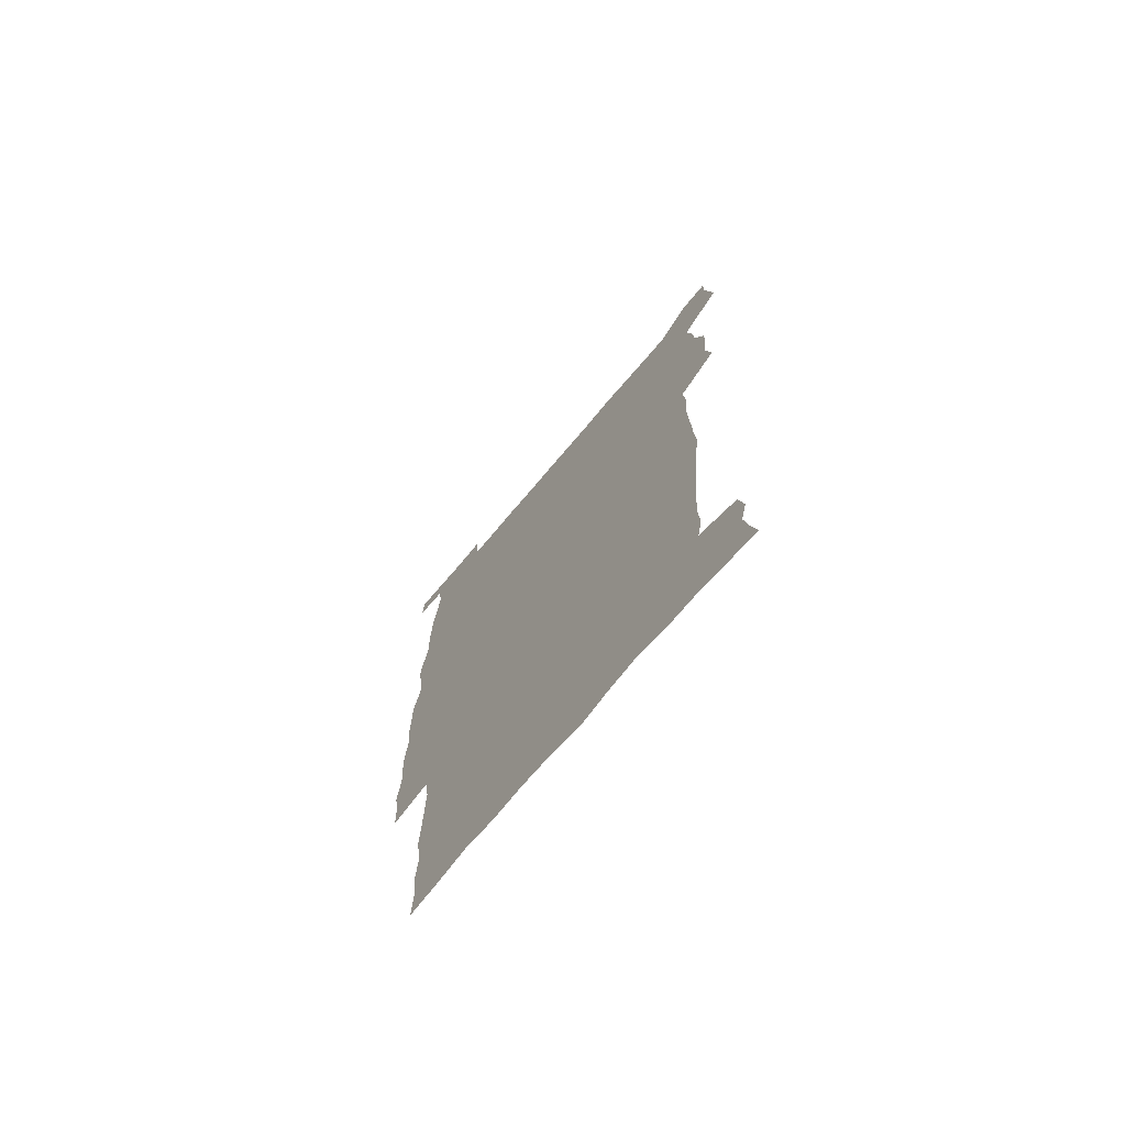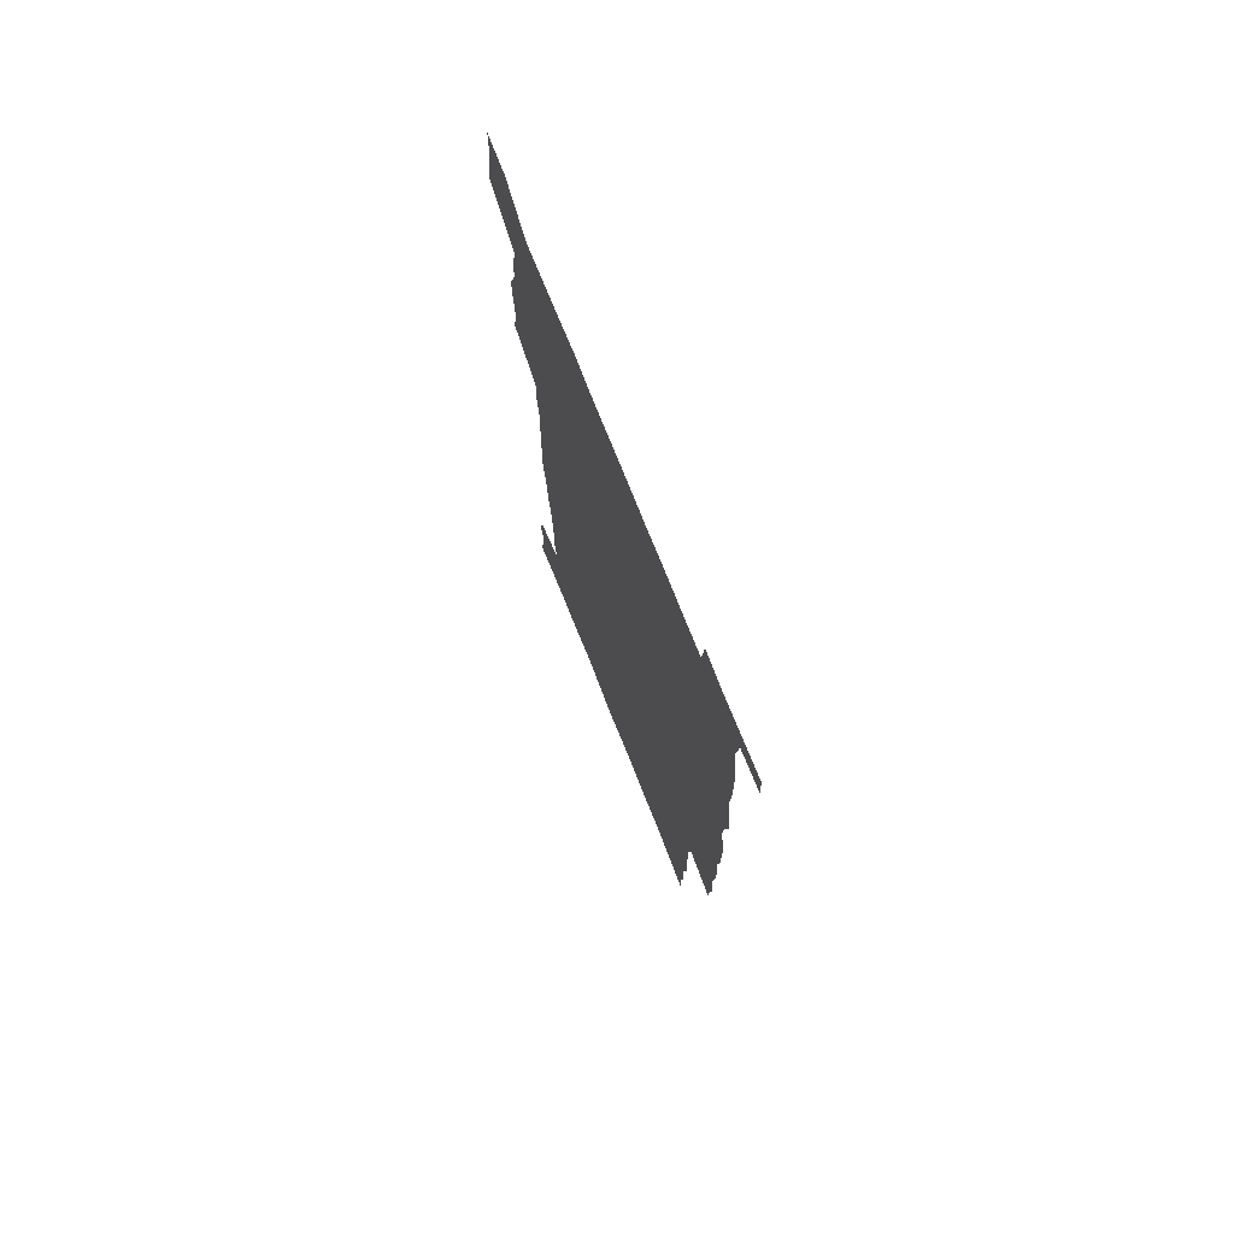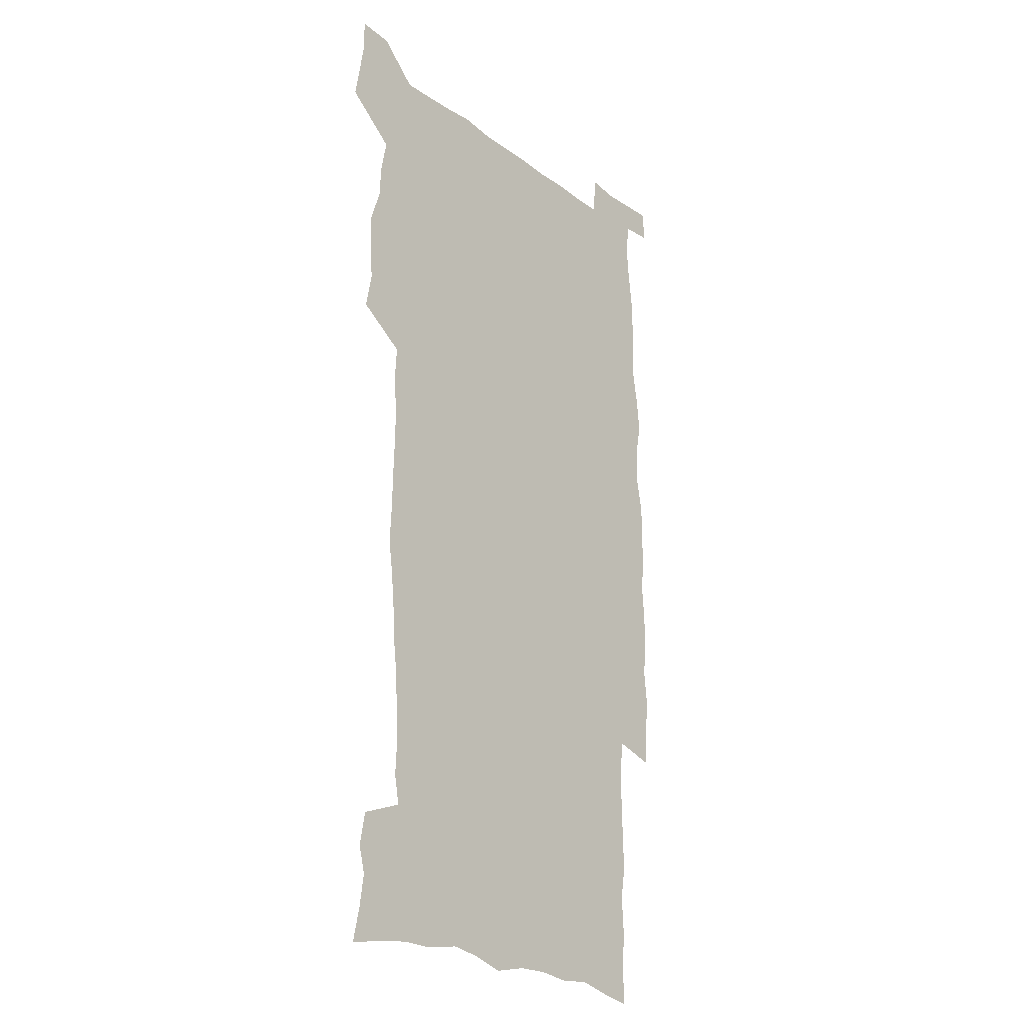
<metadata>
{"format":"obj","ext":"obj","renderer":"f3d","projection":"perspective","resolution":1024,"background":"white","views":[{"elev":-73.6,"azim":-130.3,"up":"+Y"},{"elev":75.6,"azim":68.2,"up":"+Y"},{"elev":-23.6,"azim":-50.6,"up":"+Y"}]}
</metadata>
<code>
v 442.9 558.3 0
v 445.4 572.4 0
v 447.6 586.4 0
v 447.6 600.8 0
v 459.5 157.4 0
v 462.8 172.2 0
v 464.8 186 0
v 461.8 197.4 0
v 464.4 211.9 0
v 454.9 448.3 0
v 458.1 464.2 0
v 456.8 479.5 0
v 456.3 494.7 0
v 461.6 510.5 0
v 462.4 525.4 0
v 465.3 540.3 0
v 463.9 555.7 0
v 464.6 570.1 0
v 464.6 584.7 0
v 463.4 599.7 0
v 475.4 160.2 0
v 479.6 176 0
v 483.2 191.2 0
v 480.4 202.6 0
v 484.6 219.3 0
v 482.2 231.7 0
v 482.9 247.3 0
v 482.1 262.1 0
v 481.3 277.3 0
v 479.4 292 0
v 478.5 307.4 0
v 477 322.5 0
v 474.9 337.6 0
v 475.8 354 0
v 476.1 370.1 0
v 476.7 386.3 0
v 476.9 402.3 0
v 475.5 417.8 0
v 476.5 433.7 0
v 475 449.1 0
v 477.2 464.7 0
v 475.2 479.9 0
v 478.7 495.2 0
v 479.9 510 0
v 479.2 524.7 0
v 482.5 539.2 0
v 481.1 554.4 0
v 480.5 569.2 0
v 480.8 583.4 0
v 491 162.5 0
v 494.6 178.4 0
v 495.3 191.9 0
v 497.1 206.9 0
v 499.9 223.5 0
v 497.7 236.3 0
v 500.2 253.1 0
v 499.4 267.6 0
v 499.6 283.1 0
v 499 297.9 0
v 497.2 312.3 0
v 496 327.3 0
v 495.6 342.7 0
v 494.7 357.9 0
v 495.8 374 0
v 496 389.4 0
v 495.2 404.4 0
v 495.3 419.7 0
v 494.9 434.9 0
v 494.1 450 0
v 495.4 465.3 0
v 496.3 480.3 0
v 496 495 0
v 497.6 509.7 0
v 497.6 524.2 0
v 498.3 538.6 0
v 499.1 552.6 0
v 496.9 568.3 0
v 495.3 583.9 0
v 505 162.2 0
v 508.7 179 0
v 509.5 193.3 0
v 515.8 214.1 0
v 516.1 228.2 0
v 515.9 242.3 0
v 515.2 256.3 0
v 515.2 271.3 0
v 515.9 287 0
v 513.9 300.6 0
v 512.9 315.2 0
v 512.9 330.7 0
v 511 345 0
v 511.5 360.4 0
v 513.4 376.9 0
v 512.8 391.3 0
v 512.3 406 0
v 511.5 420.7 0
v 512.3 436 0
v 512.7 451 0
v 512.6 465.8 0
v 513.3 480.4 0
v 513.1 495 0
v 513 509.5 0
v 513.4 523.9 0
v 513.5 538.2 0
v 513.7 552.5 0
v 512.6 567.5 0
v 510 584.8 0
v 522.3 165.4 0
v 524.1 180.9 0
v 527.5 199.4 0
v 529.9 216.4 0
v 529.7 229.6 0
v 531.7 246.2 0
v 530 258.9 0
v 530.1 273.9 0
v 529.8 288.6 0
v 529.1 303.1 0
v 527.7 317.1 0
v 528.8 333.7 0
v 528.7 348.3 0
v 527.4 362.5 0
v 527.6 377.5 0
v 528.2 392.6 0
v 527.9 406.9 0
v 528 421.7 0
v 526.7 436.3 0
v 528.1 451.6 0
v 528.4 466.2 0
v 528.5 480.6 0
v 528.8 494.9 0
v 528.6 509.3 0
v 528.6 523.6 0
v 529.5 537.6 0
v 528.5 552.5 0
v 527.2 568.1 0
v 524.5 586.3 0
v 536.4 163.3 0
v 540.1 184.1 0
v 541.6 200.3 0
v 542.8 215.7 0
v 544.2 232.5 0
v 544.6 246.9 0
v 544 260.3 0
v 544.4 275 0
v 544.3 290.4 0
v 543.6 304.9 0
v 543 319.5 0
v 542.9 334.4 0
v 543 349.6 0
v 542.7 364 0
v 542.5 378.6 0
v 542.4 392.9 0
v 541.7 406.9 0
v 543.4 423 0
v 542.6 437.3 0
v 543.2 452 0
v 543.2 466.4 0
v 542.3 480.8 0
v 543.6 495.3 0
v 543.4 509.4 0
v 544.2 523.5 0
v 543.5 538.5 0
v 543.1 552.8 0
v 542.2 568 0
v 540.8 584.4 0
v 550.9 159.3 0
v 554.1 182.3 0
v 555.3 199.1 0
v 556.6 216.4 0
v 557.6 232.8 0
v 557.7 247.1 0
v 558.3 262 0
v 557.9 275 0
v 558.2 292.5 0
v 557.6 306 0
v 557.2 320.4 0
v 557.1 335.2 0
v 557 350 0
v 556.8 364.7 0
v 556.8 379.3 0
v 556.9 393.6 0
v 557.3 408.6 0
v 557.5 423.2 0
v 557.4 437.7 0
v 557.8 452.4 0
v 558.1 466.7 0
v 557.6 481 0
v 558.3 495.3 0
v 558 509.5 0
v 558.1 523.6 0
v 558.1 538.1 0
v 557.7 552.8 0
v 557.2 567.7 0
v 555.8 584.7 0
v 567.2 162.9 0
v 569 183.7 0
v 570 201.2 0
v 570.6 218.5 0
v 571 232.5 0
v 571.3 248.7 0
v 571.4 262.1 0
v 571.2 275.4 0
v 571.5 292.8 0
v 571.7 306.9 0
v 571.4 321.1 0
v 571.3 336.3 0
v 571.1 350.7 0
v 570.9 365.4 0
v 570.6 379 0
v 571.7 394.9 0
v 571.7 409.1 0
v 571.9 423.3 0
v 571.8 437.7 0
v 572 452.1 0
v 572.3 467 0
v 572.3 481.1 0
v 572.4 495.4 0
v 572.4 509.6 0
v 572.2 524 0
v 572.5 537.8 0
v 572 553.6 0
v 571.8 568.2 0
v 570.9 584.8 0
v 582.6 163.3 0
v 583.2 183.5 0
v 584.2 198.8 0
v 584.4 216.4 0
v 584.6 232.7 0
v 585 247 0
v 584.8 261.9 0
v 585 275.5 0
v 585.9 290.3 0
v 585.5 307 0
v 585.4 321.1 0
v 585.3 336.3 0
v 585.2 351.1 0
v 585 366.1 0
v 585.4 380.8 0
v 585.5 395 0
v 585.6 409.7 0
v 586.1 423.5 0
v 586.2 437.9 0
v 586.2 452.2 0
v 586.4 466.8 0
v 586.7 481.1 0
v 586.7 495.5 0
v 586.6 509.7 0
v 586.7 524 0
v 586.7 538.6 0
v 586.9 552.8 0
v 586.7 568 0
v 586.2 584.1 0
v 597.8 161.7 0
v 597.8 180.3 0
v 598.6 197.5 0
v 598.1 216.8 0
v 598.6 231.1 0
v 598.9 245.9 0
v 598.9 260.8 0
v 598.7 276.9 0
v 599.9 289.7 0
v 599.3 306.6 0
v 599.3 321 0
v 599.5 335.2 0
v 599.2 351.6 0
v 599.1 366.2 0
v 599.4 380.6 0
v 599.7 394.9 0
v 600.2 409.2 0
v 600.2 423.6 0
v 600.3 437.8 0
v 600.5 452.1 0
v 600.9 466.2 0
v 601.1 481.2 0
v 601 495.6 0
v 600.9 509.9 0
v 601.1 524.3 0
v 601.1 538.6 0
v 601.5 553.4 0
v 601.4 568.1 0
v 601.2 584.8 0
v 612.5 163.3 0
v 611.6 183.5 0
v 613.4 196.2 0
v 612.6 213.9 0
v 612.8 229.3 0
v 613.4 243.9 0
v 613.6 259 0
v 613.3 274.9 0
v 613.7 289.5 0
v 612.9 306.5 0
v 613.6 320.4 0
v 613.5 335.6 0
v 613.9 350.1 0
v 613.6 365.1 0
v 613.9 379.6 0
v 614.2 394.1 0
v 614.5 408.7 0
v 614.9 423.1 0
v 614.8 437.6 0
v 615.4 452 0
v 614.9 467.9 0
v 615.9 481.7 0
v 615.5 495.9 0
v 615.6 510.2 0
v 615.7 524.6 0
v 614.9 538.3 0
v 616 554 0
v 615.8 567.9 0
v 616.1 584.1 0
v 628.1 159.8 0
v 626.7 179.1 0
v 628 193.6 0
v 627.4 210.9 0
v 627.3 226.9 0
v 628.2 241.7 0
v 628.2 257.3 0
v 627.9 273.4 0
v 628.2 288.6 0
v 627.1 304.7 0
v 628.6 318.7 0
v 628.7 333.7 0
v 628.5 348.9 0
v 628.9 363.4 0
v 628.5 378.5 0
v 629.3 392.9 0
v 630.1 407.4 0
v 630.7 422.1 0
v 630.3 437.2 0
v 630.2 452.1 0
v 629.1 467.1 0
v 631.1 481.5 0
v 630.8 496 0
v 632 510.8 0
v 631.2 525.2 0
v 630.4 539.6 0
v 630.8 554.3 0
v 630.5 568.7 0
v 630.9 584.2 0
v 632.5 602.6 0
v 643 157.5 0
v 642.3 175 0
v 643.8 189.5 0
v 642.7 207.4 0
v 645.1 221.5 0
v 644.6 237.7 0
v 644.3 253.8 0
v 644 269.9 0
v 646.1 284.3 0
v 644.7 300.8 0
v 645 316 0
v 643.9 331.7 0
v 645.4 346.1 0
v 644.8 361.4 0
v 646.2 375.9 0
v 646.6 390.7 0
v 647.7 405.5 0
v 646.8 421 0
v 647.2 436.1 0
v 646.5 451.5 0
v 646.6 466.6 0
v 645.3 481.5 0
v 646.1 495.8 0
v 647.8 511.1 0
v 646.5 525.8 0
v 645.1 540 0
v 646.7 555.1 0
v 645.1 569.4 0
v 645.7 584.5 0
v 647.1 600.8 0
v 665.5 279.2 0
v 666 294.7 0
v 668 309.4 0
v 666.3 325.9 0
v 667.3 340.9 0
v 667.7 356.3 0
v 666.3 372.3 0
v 667.8 387.2 0
v 667.7 402.6 0
v 667.6 418 0
v 664.2 435.1 0
v 664.9 450.1 0
v 667.9 465.1 0
v 666.2 480.7 0
v 663.6 496.2 0
v 664.5 511.4 0
v 664.2 526.4 0
v 663.8 541.4 0
v 661.9 556.2 0
v 660.7 570.7 0
v 662.3 587.1 0
v 662.2 601.8 0
v 677.8 588.2 0
v 677.1 602.5 0
f 16 17 1
f 1 17 2
f 17 18 2
f 2 18 3
f 18 19 3
f 3 19 4
f 19 20 4
f 5 21 6
f 21 22 6
f 6 22 7
f 22 23 7
f 7 23 8
f 23 24 8
f 8 24 9
f 24 25 9
f 39 40 10
f 10 40 11
f 40 41 11
f 11 41 12
f 41 42 12
f 12 42 13
f 42 43 13
f 13 43 14
f 43 44 14
f 14 44 15
f 44 45 15
f 15 45 16
f 45 46 16
f 16 46 17
f 46 47 17
f 17 47 18
f 47 48 18
f 18 48 19
f 48 49 19
f 19 49 20
f 21 50 22
f 50 51 22
f 22 51 23
f 51 52 23
f 23 52 24
f 52 53 24
f 24 53 25
f 53 54 25
f 25 54 26
f 54 55 26
f 26 55 27
f 55 56 27
f 27 56 28
f 56 57 28
f 28 57 29
f 57 58 29
f 29 58 30
f 58 59 30
f 30 59 31
f 59 60 31
f 31 60 32
f 60 61 32
f 32 61 33
f 61 62 33
f 33 62 34
f 62 63 34
f 34 63 35
f 63 64 35
f 35 64 36
f 64 65 36
f 36 65 37
f 65 66 37
f 37 66 38
f 66 67 38
f 38 67 39
f 67 68 39
f 39 68 40
f 68 69 40
f 40 69 41
f 69 70 41
f 41 70 42
f 70 71 42
f 42 71 43
f 71 72 43
f 43 72 44
f 72 73 44
f 44 73 45
f 73 74 45
f 45 74 46
f 74 75 46
f 46 75 47
f 75 76 47
f 47 76 48
f 76 77 48
f 48 77 49
f 77 78 49
f 50 79 51
f 79 80 51
f 51 80 52
f 80 81 52
f 52 81 53
f 81 82 53
f 53 82 54
f 82 83 54
f 54 83 55
f 83 84 55
f 55 84 56
f 84 85 56
f 56 85 57
f 85 86 57
f 57 86 58
f 86 87 58
f 58 87 59
f 87 88 59
f 59 88 60
f 88 89 60
f 60 89 61
f 89 90 61
f 61 90 62
f 90 91 62
f 62 91 63
f 91 92 63
f 63 92 64
f 92 93 64
f 64 93 65
f 93 94 65
f 65 94 66
f 94 95 66
f 66 95 67
f 95 96 67
f 67 96 68
f 96 97 68
f 68 97 69
f 97 98 69
f 69 98 70
f 98 99 70
f 70 99 71
f 99 100 71
f 71 100 72
f 100 101 72
f 72 101 73
f 101 102 73
f 73 102 74
f 102 103 74
f 74 103 75
f 103 104 75
f 75 104 76
f 104 105 76
f 76 105 77
f 105 106 77
f 77 106 78
f 106 107 78
f 79 108 80
f 108 109 80
f 80 109 81
f 109 110 81
f 81 110 82
f 110 111 82
f 82 111 83
f 111 112 83
f 83 112 84
f 112 113 84
f 84 113 85
f 113 114 85
f 85 114 86
f 114 115 86
f 86 115 87
f 115 116 87
f 87 116 88
f 116 117 88
f 88 117 89
f 117 118 89
f 89 118 90
f 118 119 90
f 90 119 91
f 119 120 91
f 91 120 92
f 120 121 92
f 92 121 93
f 121 122 93
f 93 122 94
f 122 123 94
f 94 123 95
f 123 124 95
f 95 124 96
f 124 125 96
f 96 125 97
f 125 126 97
f 97 126 98
f 126 127 98
f 98 127 99
f 127 128 99
f 99 128 100
f 128 129 100
f 100 129 101
f 129 130 101
f 101 130 102
f 130 131 102
f 102 131 103
f 131 132 103
f 103 132 104
f 132 133 104
f 104 133 105
f 133 134 105
f 105 134 106
f 134 135 106
f 106 135 107
f 135 136 107
f 108 137 109
f 137 138 109
f 109 138 110
f 138 139 110
f 110 139 111
f 139 140 111
f 111 140 112
f 140 141 112
f 112 141 113
f 141 142 113
f 113 142 114
f 142 143 114
f 114 143 115
f 143 144 115
f 115 144 116
f 144 145 116
f 116 145 117
f 145 146 117
f 117 146 118
f 146 147 118
f 118 147 119
f 147 148 119
f 119 148 120
f 148 149 120
f 120 149 121
f 149 150 121
f 121 150 122
f 150 151 122
f 122 151 123
f 151 152 123
f 123 152 124
f 152 153 124
f 124 153 125
f 153 154 125
f 125 154 126
f 154 155 126
f 126 155 127
f 155 156 127
f 127 156 128
f 156 157 128
f 128 157 129
f 157 158 129
f 129 158 130
f 158 159 130
f 130 159 131
f 159 160 131
f 131 160 132
f 160 161 132
f 132 161 133
f 161 162 133
f 133 162 134
f 162 163 134
f 134 163 135
f 163 164 135
f 135 164 136
f 164 165 136
f 137 166 138
f 166 167 138
f 138 167 139
f 167 168 139
f 139 168 140
f 168 169 140
f 140 169 141
f 169 170 141
f 141 170 142
f 170 171 142
f 142 171 143
f 171 172 143
f 143 172 144
f 172 173 144
f 144 173 145
f 173 174 145
f 145 174 146
f 174 175 146
f 146 175 147
f 175 176 147
f 147 176 148
f 176 177 148
f 148 177 149
f 177 178 149
f 149 178 150
f 178 179 150
f 150 179 151
f 179 180 151
f 151 180 152
f 180 181 152
f 152 181 153
f 181 182 153
f 153 182 154
f 182 183 154
f 154 183 155
f 183 184 155
f 155 184 156
f 184 185 156
f 156 185 157
f 185 186 157
f 157 186 158
f 186 187 158
f 158 187 159
f 187 188 159
f 159 188 160
f 188 189 160
f 160 189 161
f 189 190 161
f 161 190 162
f 190 191 162
f 162 191 163
f 191 192 163
f 163 192 164
f 192 193 164
f 164 193 165
f 193 194 165
f 166 195 167
f 195 196 167
f 167 196 168
f 196 197 168
f 168 197 169
f 197 198 169
f 169 198 170
f 198 199 170
f 170 199 171
f 199 200 171
f 171 200 172
f 200 201 172
f 172 201 173
f 201 202 173
f 173 202 174
f 202 203 174
f 174 203 175
f 203 204 175
f 175 204 176
f 204 205 176
f 176 205 177
f 205 206 177
f 177 206 178
f 206 207 178
f 178 207 179
f 207 208 179
f 179 208 180
f 208 209 180
f 180 209 181
f 209 210 181
f 181 210 182
f 210 211 182
f 182 211 183
f 211 212 183
f 183 212 184
f 212 213 184
f 184 213 185
f 213 214 185
f 185 214 186
f 214 215 186
f 186 215 187
f 215 216 187
f 187 216 188
f 216 217 188
f 188 217 189
f 217 218 189
f 189 218 190
f 218 219 190
f 190 219 191
f 219 220 191
f 191 220 192
f 220 221 192
f 192 221 193
f 221 222 193
f 193 222 194
f 222 223 194
f 195 224 196
f 224 225 196
f 196 225 197
f 225 226 197
f 197 226 198
f 226 227 198
f 198 227 199
f 227 228 199
f 199 228 200
f 228 229 200
f 200 229 201
f 229 230 201
f 201 230 202
f 230 231 202
f 202 231 203
f 231 232 203
f 203 232 204
f 232 233 204
f 204 233 205
f 233 234 205
f 205 234 206
f 234 235 206
f 206 235 207
f 235 236 207
f 207 236 208
f 236 237 208
f 208 237 209
f 237 238 209
f 209 238 210
f 238 239 210
f 210 239 211
f 239 240 211
f 211 240 212
f 240 241 212
f 212 241 213
f 241 242 213
f 213 242 214
f 242 243 214
f 214 243 215
f 243 244 215
f 215 244 216
f 244 245 216
f 216 245 217
f 245 246 217
f 217 246 218
f 246 247 218
f 218 247 219
f 247 248 219
f 219 248 220
f 248 249 220
f 220 249 221
f 249 250 221
f 221 250 222
f 250 251 222
f 222 251 223
f 251 252 223
f 224 253 225
f 253 254 225
f 225 254 226
f 254 255 226
f 226 255 227
f 255 256 227
f 227 256 228
f 256 257 228
f 228 257 229
f 257 258 229
f 229 258 230
f 258 259 230
f 230 259 231
f 259 260 231
f 231 260 232
f 260 261 232
f 232 261 233
f 261 262 233
f 233 262 234
f 262 263 234
f 234 263 235
f 263 264 235
f 235 264 236
f 264 265 236
f 236 265 237
f 265 266 237
f 237 266 238
f 266 267 238
f 238 267 239
f 267 268 239
f 239 268 240
f 268 269 240
f 240 269 241
f 269 270 241
f 241 270 242
f 270 271 242
f 242 271 243
f 271 272 243
f 243 272 244
f 272 273 244
f 244 273 245
f 273 274 245
f 245 274 246
f 274 275 246
f 246 275 247
f 275 276 247
f 247 276 248
f 276 277 248
f 248 277 249
f 277 278 249
f 249 278 250
f 278 279 250
f 250 279 251
f 279 280 251
f 251 280 252
f 280 281 252
f 253 282 254
f 282 283 254
f 254 283 255
f 283 284 255
f 255 284 256
f 284 285 256
f 256 285 257
f 285 286 257
f 257 286 258
f 286 287 258
f 258 287 259
f 287 288 259
f 259 288 260
f 288 289 260
f 260 289 261
f 289 290 261
f 261 290 262
f 290 291 262
f 262 291 263
f 291 292 263
f 263 292 264
f 292 293 264
f 264 293 265
f 293 294 265
f 265 294 266
f 294 295 266
f 266 295 267
f 295 296 267
f 267 296 268
f 296 297 268
f 268 297 269
f 297 298 269
f 269 298 270
f 298 299 270
f 270 299 271
f 299 300 271
f 271 300 272
f 300 301 272
f 272 301 273
f 301 302 273
f 273 302 274
f 302 303 274
f 274 303 275
f 303 304 275
f 275 304 276
f 304 305 276
f 276 305 277
f 305 306 277
f 277 306 278
f 306 307 278
f 278 307 279
f 307 308 279
f 279 308 280
f 308 309 280
f 280 309 281
f 309 310 281
f 282 311 283
f 311 312 283
f 283 312 284
f 312 313 284
f 284 313 285
f 313 314 285
f 285 314 286
f 314 315 286
f 286 315 287
f 315 316 287
f 287 316 288
f 316 317 288
f 288 317 289
f 317 318 289
f 289 318 290
f 318 319 290
f 290 319 291
f 319 320 291
f 291 320 292
f 320 321 292
f 292 321 293
f 321 322 293
f 293 322 294
f 322 323 294
f 294 323 295
f 323 324 295
f 295 324 296
f 324 325 296
f 296 325 297
f 325 326 297
f 297 326 298
f 326 327 298
f 298 327 299
f 327 328 299
f 299 328 300
f 328 329 300
f 300 329 301
f 329 330 301
f 301 330 302
f 330 331 302
f 302 331 303
f 331 332 303
f 303 332 304
f 332 333 304
f 304 333 305
f 333 334 305
f 305 334 306
f 334 335 306
f 306 335 307
f 335 336 307
f 307 336 308
f 336 337 308
f 308 337 309
f 337 338 309
f 309 338 310
f 338 339 310
f 311 341 312
f 341 342 312
f 312 342 313
f 342 343 313
f 313 343 314
f 343 344 314
f 314 344 315
f 344 345 315
f 315 345 316
f 345 346 316
f 316 346 317
f 346 347 317
f 317 347 318
f 347 348 318
f 318 348 319
f 348 349 319
f 319 349 320
f 349 350 320
f 320 350 321
f 350 351 321
f 321 351 322
f 351 352 322
f 322 352 323
f 352 353 323
f 323 353 324
f 353 354 324
f 324 354 325
f 354 355 325
f 325 355 326
f 355 356 326
f 326 356 327
f 356 357 327
f 327 357 328
f 357 358 328
f 328 358 329
f 358 359 329
f 329 359 330
f 359 360 330
f 330 360 331
f 360 361 331
f 331 361 332
f 361 362 332
f 332 362 333
f 362 363 333
f 333 363 334
f 363 364 334
f 334 364 335
f 364 365 335
f 335 365 336
f 365 366 336
f 336 366 337
f 366 367 337
f 337 367 338
f 367 368 338
f 338 368 339
f 368 369 339
f 339 369 340
f 369 370 340
f 349 371 350
f 371 372 350
f 350 372 351
f 372 373 351
f 351 373 352
f 373 374 352
f 352 374 353
f 374 375 353
f 353 375 354
f 375 376 354
f 354 376 355
f 376 377 355
f 355 377 356
f 377 378 356
f 356 378 357
f 378 379 357
f 357 379 358
f 379 380 358
f 358 380 359
f 380 381 359
f 359 381 360
f 381 382 360
f 360 382 361
f 382 383 361
f 361 383 362
f 383 384 362
f 362 384 363
f 384 385 363
f 363 385 364
f 385 386 364
f 364 386 365
f 386 387 365
f 365 387 366
f 387 388 366
f 366 388 367
f 388 389 367
f 367 389 368
f 389 390 368
f 368 390 369
f 390 391 369
f 369 391 370
f 391 392 370
f 391 393 392
f 393 394 392

</code>
